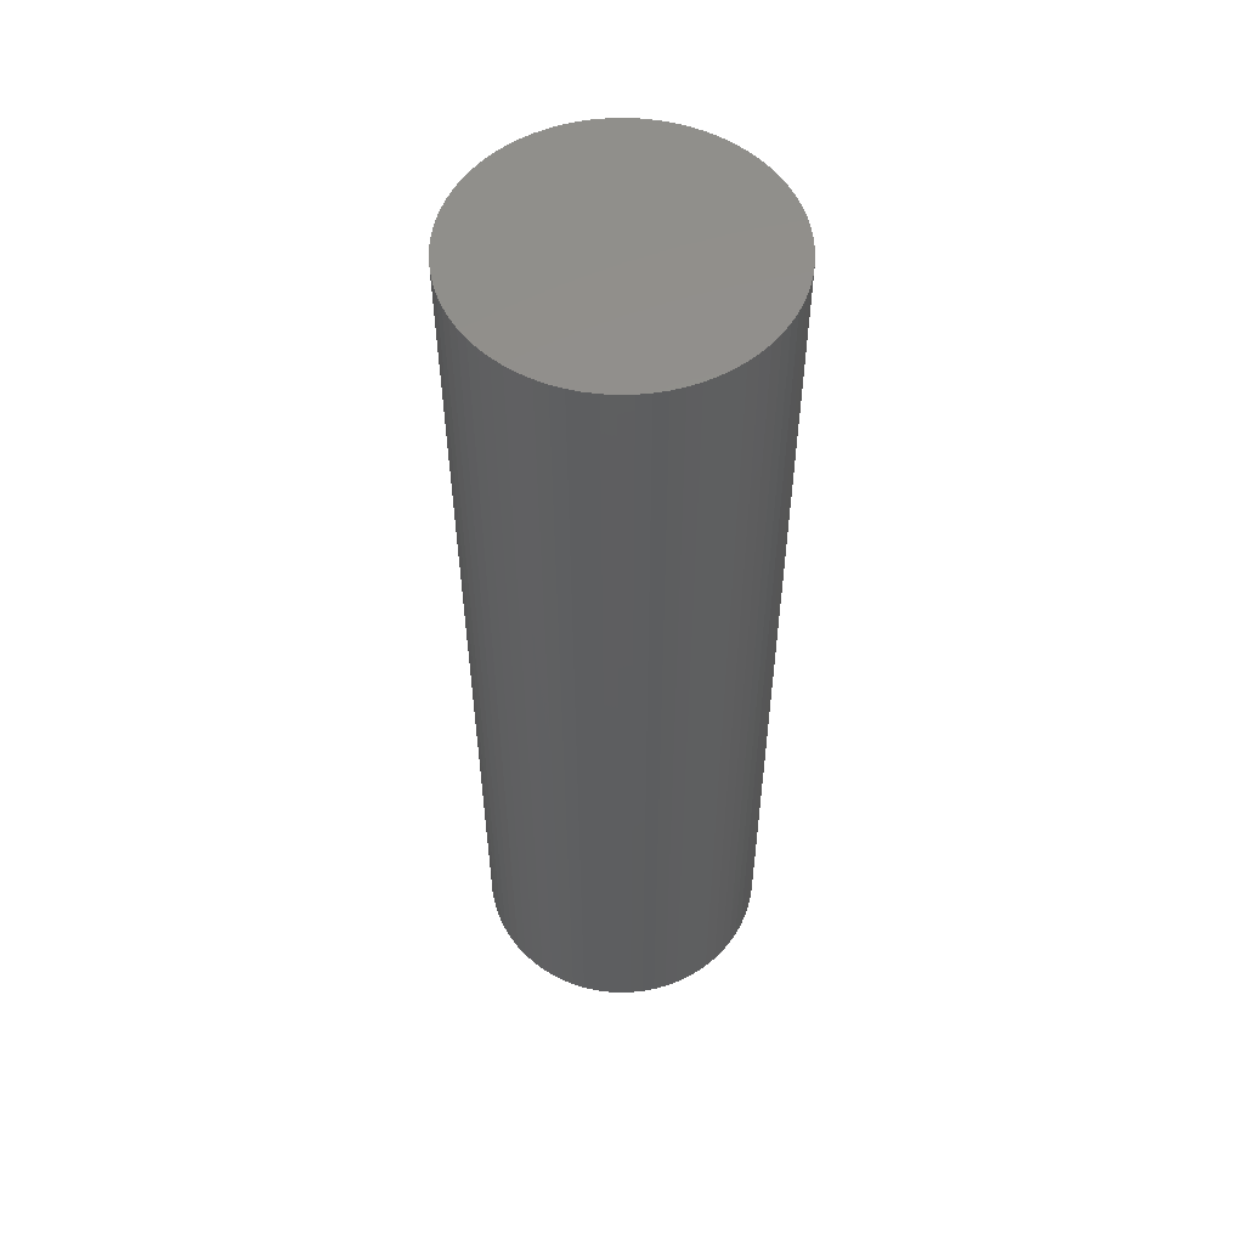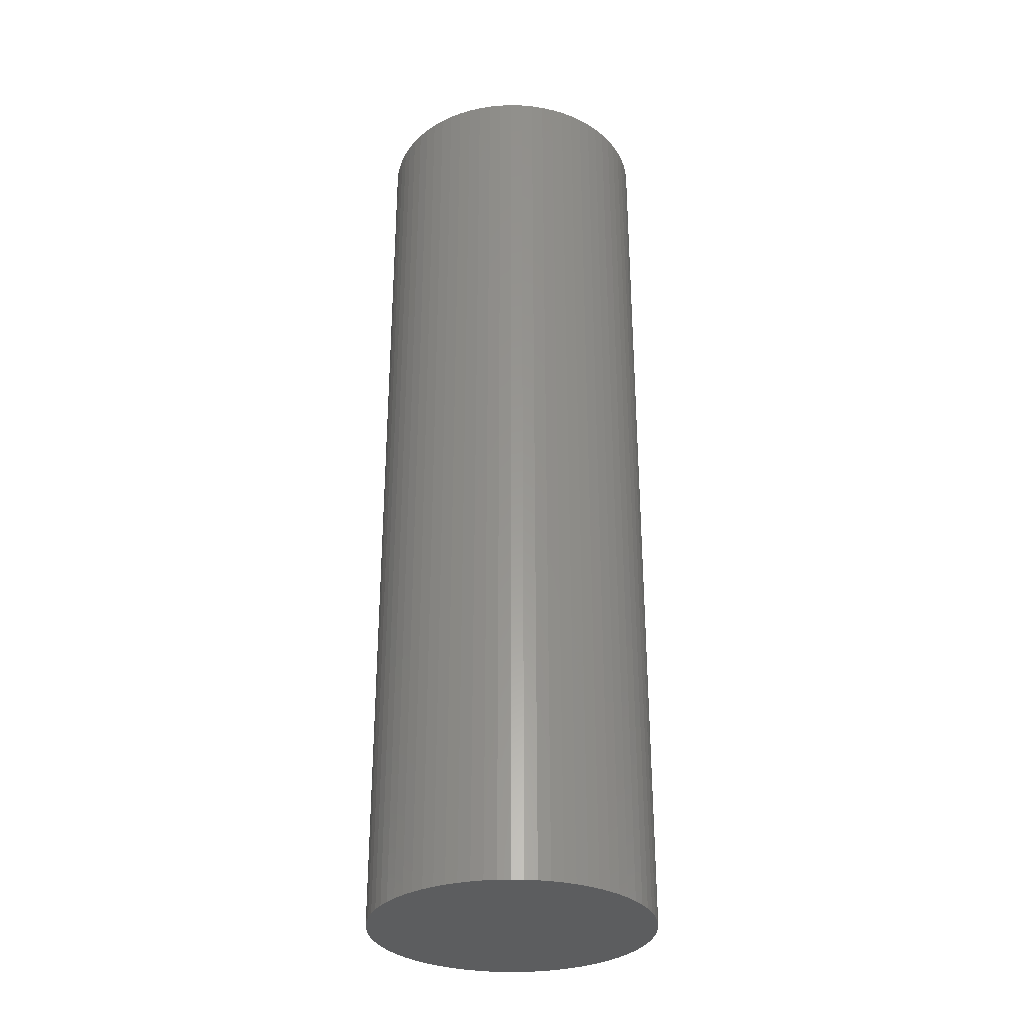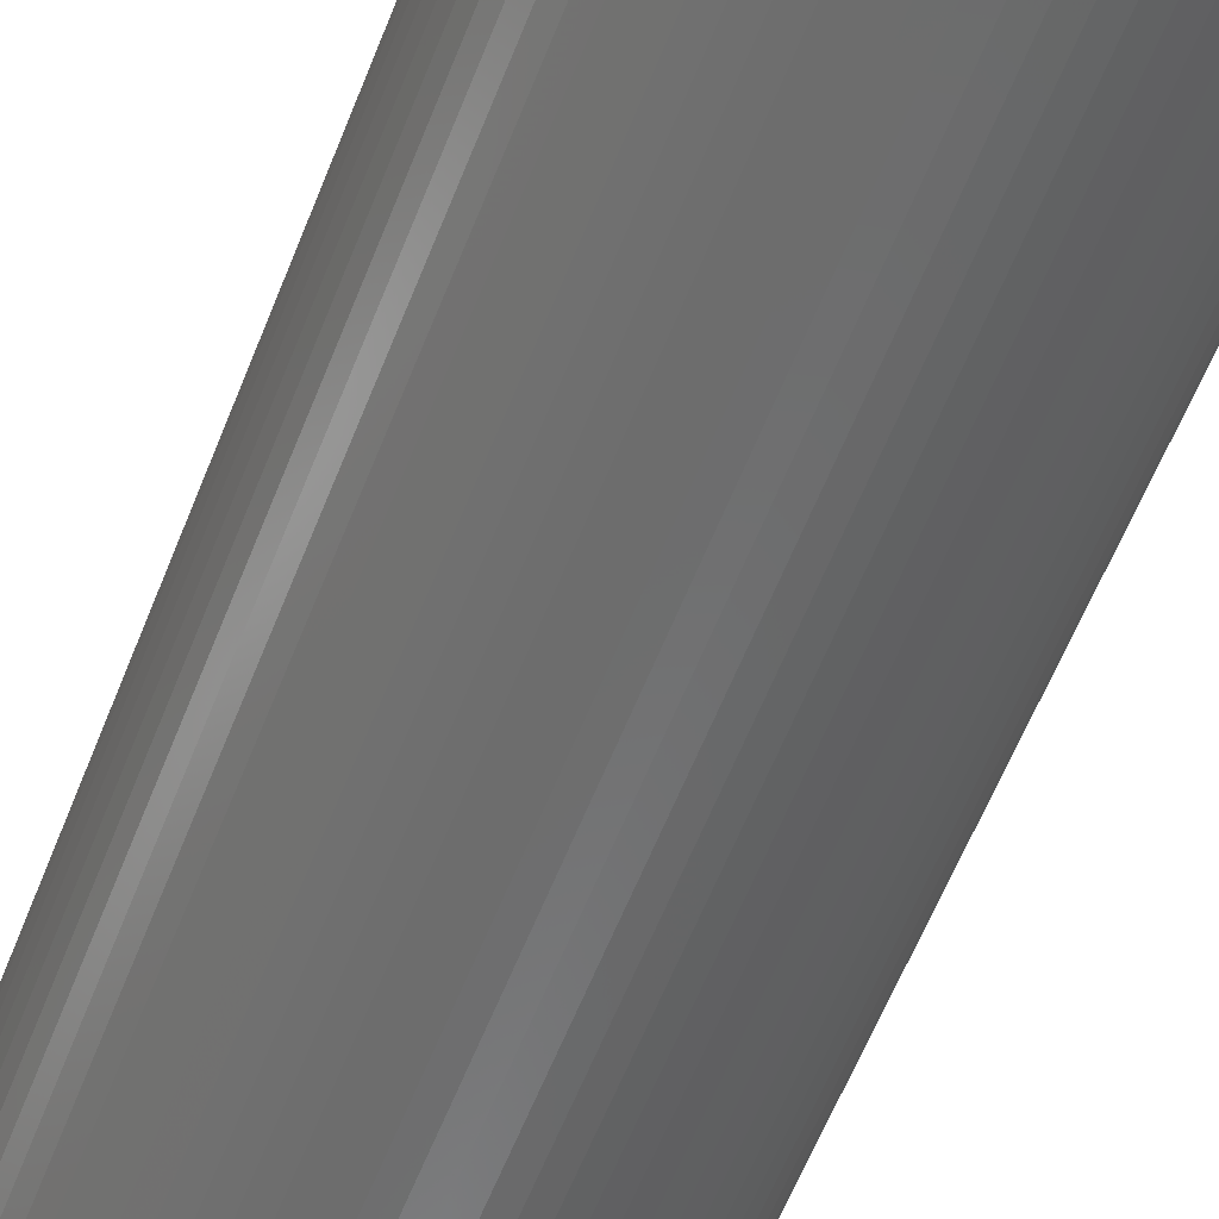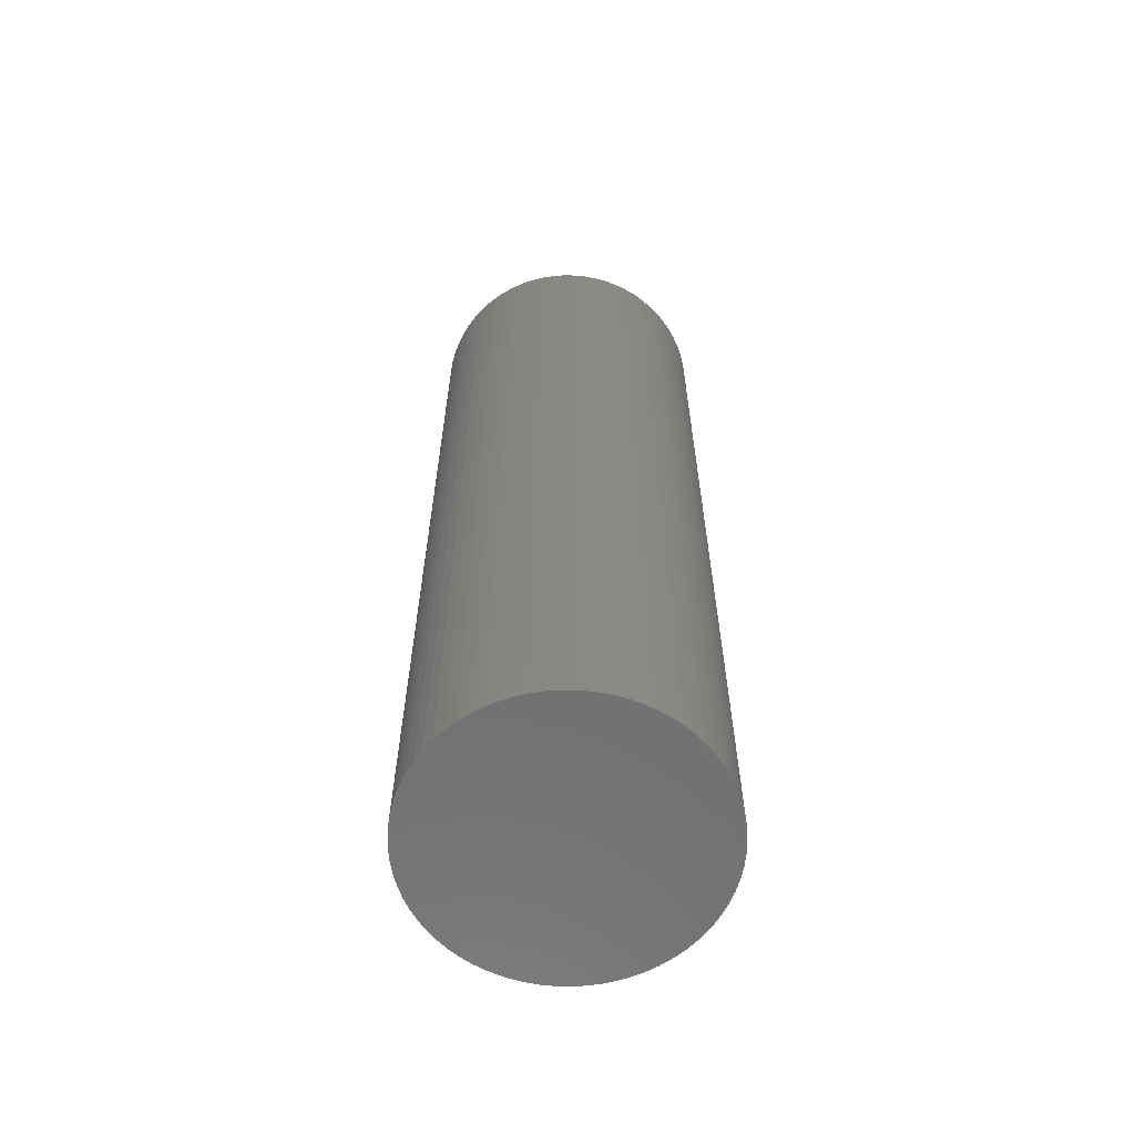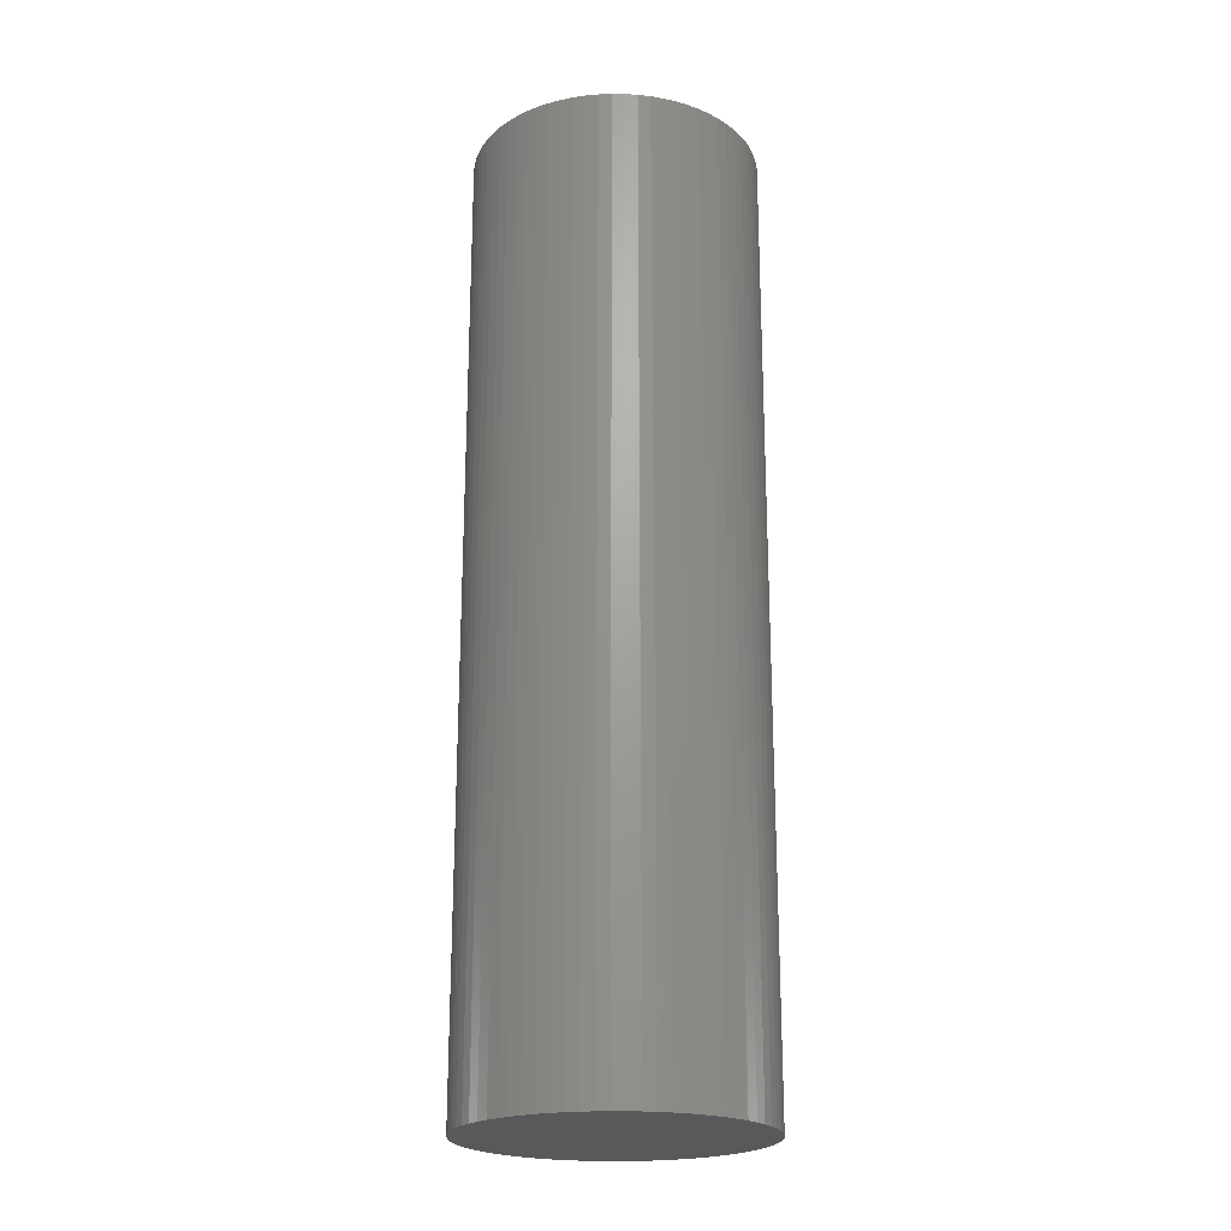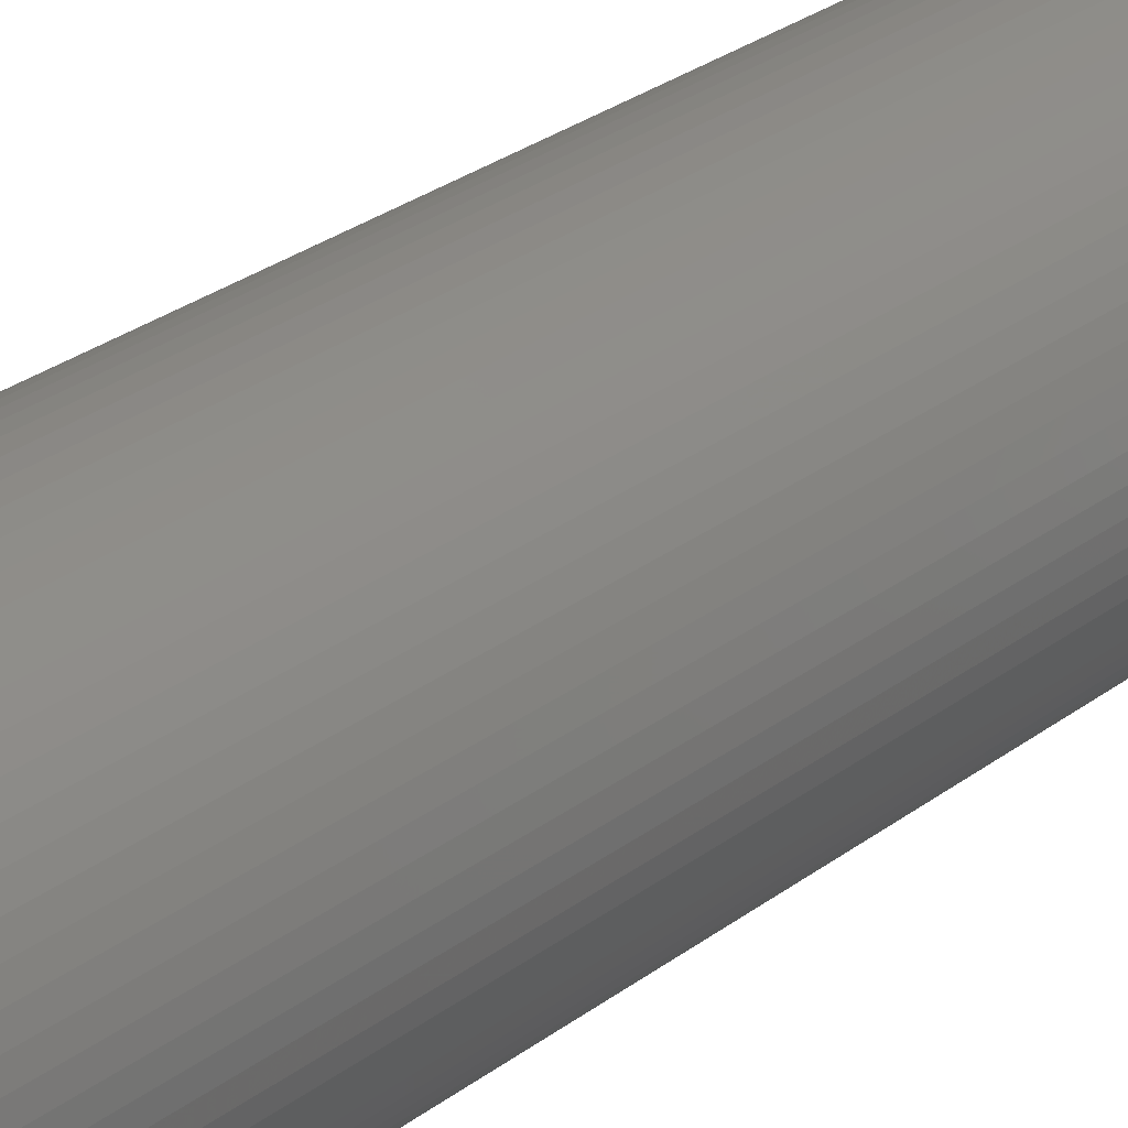
<metadata>
{"format":"stl","ext":"stl","renderer":"f3d","projection":"perspective","resolution":1024,"background":"white","views":[{"elev":54.6,"azim":-158.7,"up":"+Y"},{"elev":-31.0,"azim":-74.5,"up":"+Y"},{"elev":-57.4,"azim":-20.9,"up":"+Z"},{"elev":-62.5,"azim":111.7,"up":"+Y"},{"elev":-21.9,"azim":-13.5,"up":"+Y"},{"elev":29.9,"azim":-137.2,"up":"+Z"}]}
</metadata>
<code>
# stl→obj: 144 verts, 284 faces
v 0.07471 -0.25 1.632
v 0.075 0.25 1.625
v 0.07471 0.25 1.632
v 0.075 -0.25 1.625
v 0.07386 -0.25 1.638
v 0.07386 0.25 1.638
v 0.07244 -0.25 1.644
v 0.07244 0.25 1.644
v 0.07048 -0.25 1.651
v 0.07048 0.25 1.651
v 0.06797 -0.25 1.657
v 0.06797 0.25 1.657
v 0.06495 -0.25 1.663
v 0.06495 0.25 1.663
v 0.06144 -0.25 1.668
v 0.06144 0.25 1.668
v 0.05745 -0.25 1.673
v 0.05745 0.25 1.673
v 0.05303 -0.25 1.678
v 0.05303 0.25 1.678
v 0.04821 0.25 1.682
v 0.04821 -0.25 1.682
v 0.04302 0.25 1.686
v 0.04302 -0.25 1.686
v 0.0375 0.25 1.69
v 0.0375 -0.25 1.69
v 0.0317 0.25 1.693
v 0.0317 -0.25 1.693
v 0.02565 0.25 1.695
v 0.02565 -0.25 1.695
v 0.01941 0.25 1.697
v 0.01941 -0.25 1.697
v 0.01302 0.25 1.699
v 0.01302 -0.25 1.699
v 0.006537 0.25 1.7
v 0.006537 -0.25 1.7
v 0 0.25 1.7
v 0 -0.25 1.7
v -0.006537 0.25 1.7
v -0.006537 -0.25 1.7
v -0.01302 0.25 1.699
v -0.01302 -0.25 1.699
v -0.01941 0.25 1.697
v -0.01941 -0.25 1.697
v -0.02565 0.25 1.695
v -0.02565 -0.25 1.695
v -0.0317 0.25 1.693
v -0.0317 -0.25 1.693
v -0.0375 0.25 1.69
v -0.0375 -0.25 1.69
v -0.04302 0.25 1.686
v -0.04302 -0.25 1.686
v -0.04821 0.25 1.682
v -0.04821 -0.25 1.682
v -0.05303 0.25 1.678
v -0.05303 -0.25 1.678
v -0.05745 -0.25 1.673
v -0.05745 0.25 1.673
v -0.06144 -0.25 1.668
v -0.06144 0.25 1.668
v -0.06495 -0.25 1.663
v -0.06495 0.25 1.663
v -0.06797 -0.25 1.657
v -0.06797 0.25 1.657
v -0.07048 -0.25 1.651
v -0.07048 0.25 1.651
v -0.07244 -0.25 1.644
v -0.07244 0.25 1.644
v -0.07386 -0.25 1.638
v -0.07386 0.25 1.638
v -0.07471 -0.25 1.632
v -0.07471 0.25 1.632
v -0.075 -0.25 1.625
v -0.075 0.25 1.625
v -0.07471 -0.25 1.618
v -0.07471 0.25 1.618
v -0.07386 -0.25 1.612
v -0.07386 0.25 1.612
v -0.07244 -0.25 1.606
v -0.07244 0.25 1.606
v -0.07048 -0.25 1.599
v -0.07048 0.25 1.599
v -0.06797 -0.25 1.593
v -0.06797 0.25 1.593
v -0.06495 -0.25 1.587
v -0.06495 0.25 1.587
v -0.06144 -0.25 1.582
v -0.06144 0.25 1.582
v -0.05745 -0.25 1.577
v -0.05745 0.25 1.577
v -0.05303 -0.25 1.572
v -0.05303 0.25 1.572
v -0.04821 0.25 1.568
v -0.04821 -0.25 1.568
v -0.04302 0.25 1.564
v -0.04302 -0.25 1.564
v -0.0375 0.25 1.56
v -0.0375 -0.25 1.56
v -0.0317 0.25 1.557
v -0.0317 -0.25 1.557
v -0.02565 0.25 1.555
v -0.02565 -0.25 1.555
v -0.01941 0.25 1.553
v -0.01941 -0.25 1.553
v -0.01302 0.25 1.551
v -0.01302 -0.25 1.551
v -0.006537 0.25 1.55
v -0.006537 -0.25 1.55
v 0 0.25 1.55
v 0 -0.25 1.55
v 0.006537 0.25 1.55
v 0.006537 -0.25 1.55
v 0.01302 0.25 1.551
v 0.01302 -0.25 1.551
v 0.01941 0.25 1.553
v 0.01941 -0.25 1.553
v 0.02565 0.25 1.555
v 0.02565 -0.25 1.555
v 0.0317 0.25 1.557
v 0.0317 -0.25 1.557
v 0.0375 0.25 1.56
v 0.0375 -0.25 1.56
v 0.04302 0.25 1.564
v 0.04302 -0.25 1.564
v 0.04821 0.25 1.568
v 0.04821 -0.25 1.568
v 0.05303 0.25 1.572
v 0.05303 -0.25 1.572
v 0.05745 -0.25 1.577
v 0.05745 0.25 1.577
v 0.06144 -0.25 1.582
v 0.06144 0.25 1.582
v 0.06495 -0.25 1.587
v 0.06495 0.25 1.587
v 0.06797 -0.25 1.593
v 0.06797 0.25 1.593
v 0.07048 -0.25 1.599
v 0.07048 0.25 1.599
v 0.07244 -0.25 1.606
v 0.07244 0.25 1.606
v 0.07386 -0.25 1.612
v 0.07386 0.25 1.612
v 0.07471 -0.25 1.618
v 0.07471 0.25 1.618
f 1 2 3
f 2 1 4
f 5 3 6
f 3 5 1
f 7 6 8
f 6 7 5
f 9 8 10
f 8 9 7
f 11 10 12
f 10 11 9
f 13 12 14
f 12 13 11
f 15 14 16
f 14 15 13
f 17 16 18
f 16 17 15
f 19 18 20
f 18 19 17
f 21 19 20
f 19 21 22
f 23 22 21
f 22 23 24
f 25 24 23
f 24 25 26
f 27 26 25
f 26 27 28
f 29 28 27
f 28 29 30
f 31 30 29
f 30 31 32
f 33 32 31
f 32 33 34
f 35 34 33
f 34 35 36
f 37 36 35
f 36 37 38
f 39 38 37
f 38 39 40
f 41 40 39
f 40 41 42
f 43 42 41
f 42 43 44
f 45 44 43
f 44 45 46
f 47 46 45
f 46 47 48
f 49 48 47
f 48 49 50
f 51 50 49
f 50 51 52
f 53 52 51
f 52 53 54
f 55 54 53
f 54 55 56
f 57 55 58
f 55 57 56
f 59 58 60
f 58 59 57
f 61 60 62
f 60 61 59
f 63 62 64
f 62 63 61
f 65 64 66
f 64 65 63
f 67 66 68
f 66 67 65
f 69 68 70
f 68 69 67
f 71 70 72
f 70 71 69
f 73 72 74
f 72 73 71
f 75 74 76
f 74 75 73
f 77 76 78
f 76 77 75
f 79 78 80
f 78 79 77
f 81 80 82
f 80 81 79
f 83 82 84
f 82 83 81
f 85 84 86
f 84 85 83
f 87 86 88
f 86 87 85
f 89 88 90
f 88 89 87
f 91 90 92
f 90 91 89
f 91 93 94
f 93 91 92
f 94 95 96
f 95 94 93
f 96 97 98
f 97 96 95
f 98 99 100
f 99 98 97
f 100 101 102
f 101 100 99
f 102 103 104
f 103 102 101
f 104 105 106
f 105 104 103
f 106 107 108
f 107 106 105
f 108 109 110
f 109 108 107
f 110 111 112
f 111 110 109
f 112 113 114
f 113 112 111
f 114 115 116
f 115 114 113
f 116 117 118
f 117 116 115
f 118 119 120
f 119 118 117
f 120 121 122
f 121 120 119
f 122 123 124
f 123 122 121
f 124 125 126
f 125 124 123
f 126 127 128
f 127 126 125
f 129 127 130
f 127 129 128
f 131 130 132
f 130 131 129
f 133 132 134
f 132 133 131
f 135 134 136
f 134 135 133
f 137 136 138
f 136 137 135
f 139 138 140
f 138 139 137
f 141 140 142
f 140 141 139
f 143 142 144
f 142 143 141
f 4 144 2
f 144 4 143
f 35 39 37
f 33 39 35
f 33 41 39
f 31 41 33
f 31 43 41
f 29 43 31
f 29 45 43
f 27 45 29
f 27 47 45
f 25 47 27
f 25 49 47
f 23 49 25
f 23 51 49
f 21 51 23
f 21 53 51
f 20 53 21
f 20 55 53
f 18 55 20
f 18 58 55
f 16 58 18
f 16 60 58
f 14 60 16
f 14 62 60
f 12 62 14
f 12 64 62
f 10 64 12
f 10 66 64
f 8 66 10
f 8 68 66
f 6 68 8
f 6 70 68
f 3 70 6
f 3 72 70
f 2 72 3
f 2 74 72
f 144 74 2
f 144 76 74
f 142 76 144
f 142 78 76
f 140 78 142
f 140 80 78
f 138 80 140
f 138 82 80
f 136 82 138
f 136 84 82
f 134 84 136
f 134 86 84
f 132 86 134
f 132 88 86
f 130 88 132
f 130 90 88
f 127 90 130
f 127 92 90
f 125 92 127
f 125 93 92
f 123 93 125
f 123 95 93
f 121 95 123
f 121 97 95
f 119 97 121
f 119 99 97
f 117 99 119
f 117 101 99
f 115 101 117
f 115 103 101
f 113 103 115
f 113 105 103
f 111 105 113
f 111 107 105
f 107 111 109
f 40 36 38
f 42 36 40
f 42 34 36
f 44 34 42
f 44 32 34
f 46 32 44
f 46 30 32
f 48 30 46
f 48 28 30
f 50 28 48
f 50 26 28
f 52 26 50
f 52 24 26
f 54 24 52
f 54 22 24
f 56 22 54
f 56 19 22
f 57 19 56
f 57 17 19
f 59 17 57
f 59 15 17
f 61 15 59
f 61 13 15
f 63 13 61
f 63 11 13
f 65 11 63
f 65 9 11
f 67 9 65
f 67 7 9
f 69 7 67
f 69 5 7
f 71 5 69
f 71 1 5
f 73 1 71
f 73 4 1
f 75 4 73
f 75 143 4
f 77 143 75
f 77 141 143
f 79 141 77
f 79 139 141
f 81 139 79
f 81 137 139
f 83 137 81
f 83 135 137
f 85 135 83
f 85 133 135
f 87 133 85
f 87 131 133
f 89 131 87
f 89 129 131
f 91 129 89
f 91 128 129
f 94 128 91
f 94 126 128
f 96 126 94
f 96 124 126
f 98 124 96
f 98 122 124
f 100 122 98
f 100 120 122
f 102 120 100
f 102 118 120
f 104 118 102
f 104 116 118
f 106 116 104
f 106 114 116
f 108 114 106
f 108 112 114
f 112 108 110

</code>
